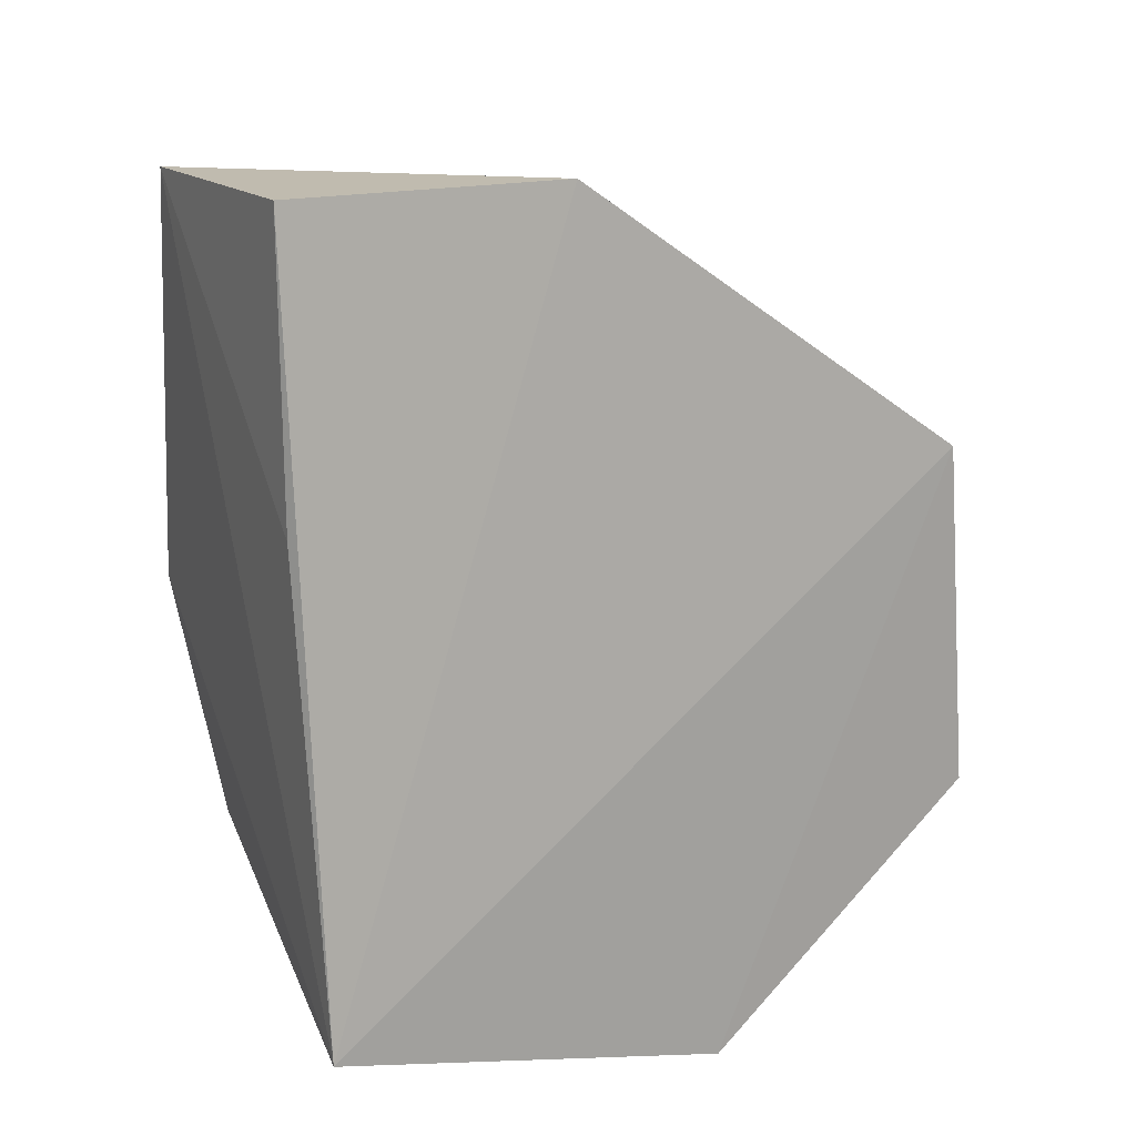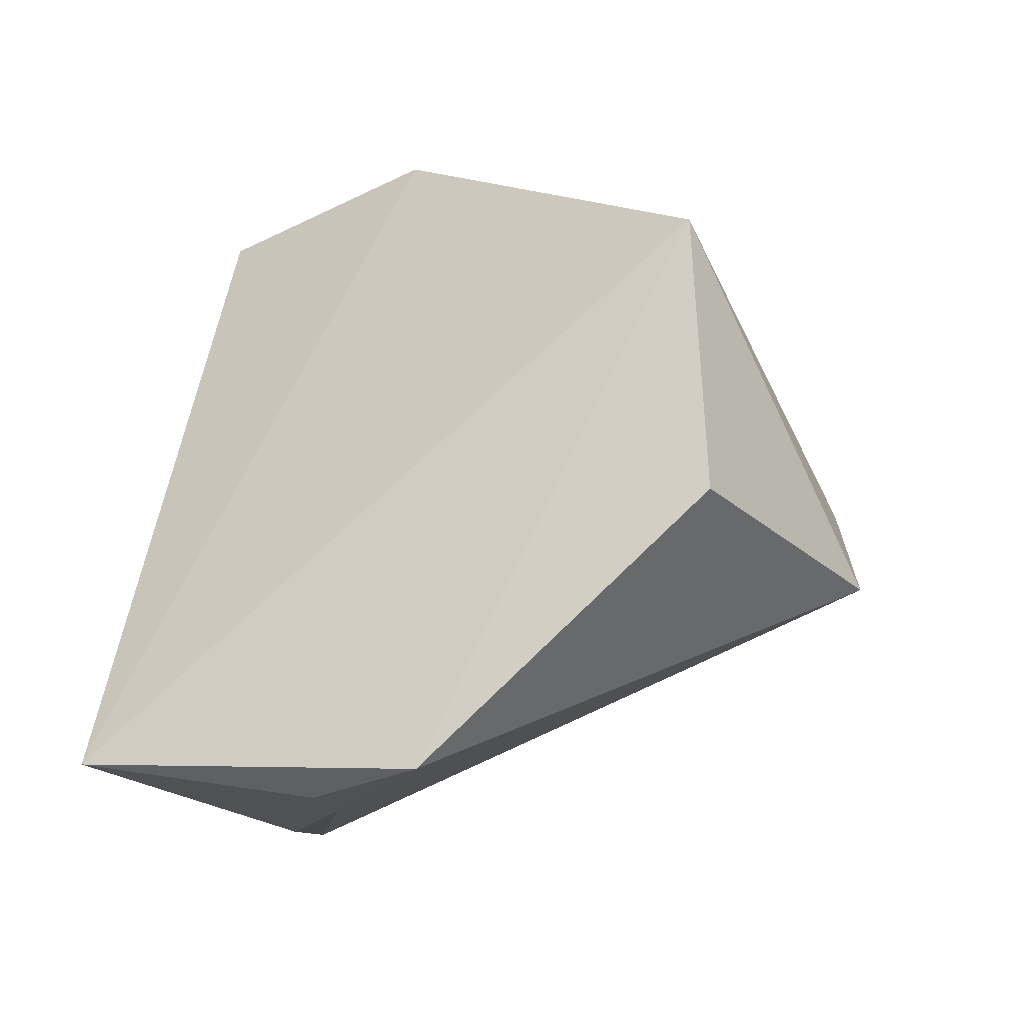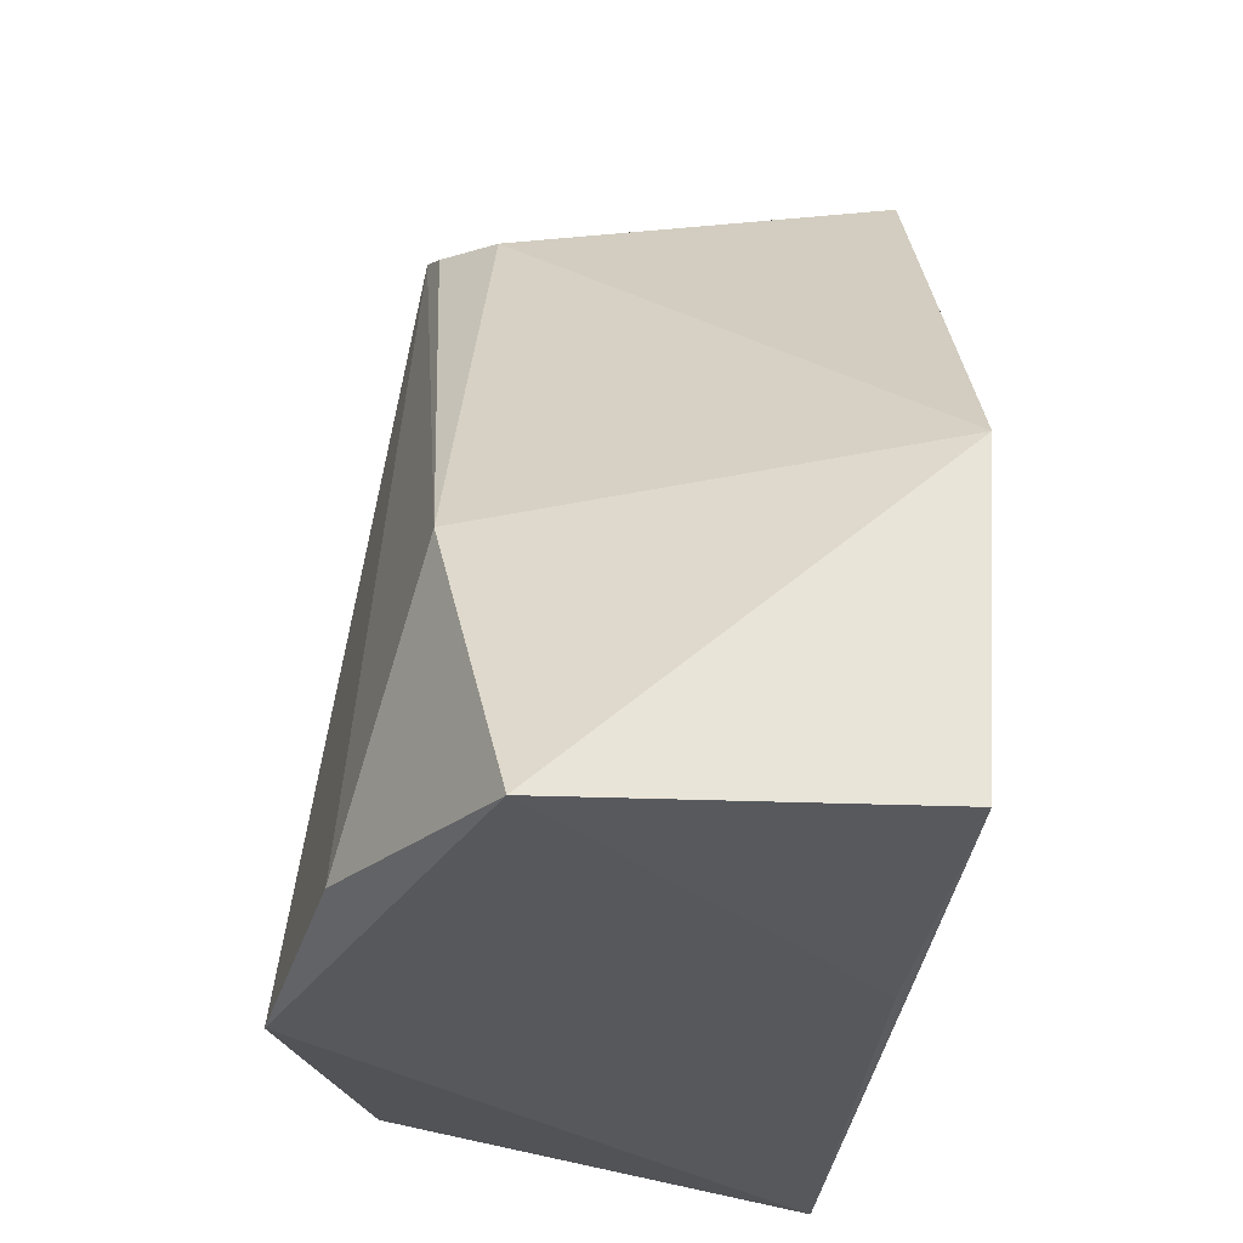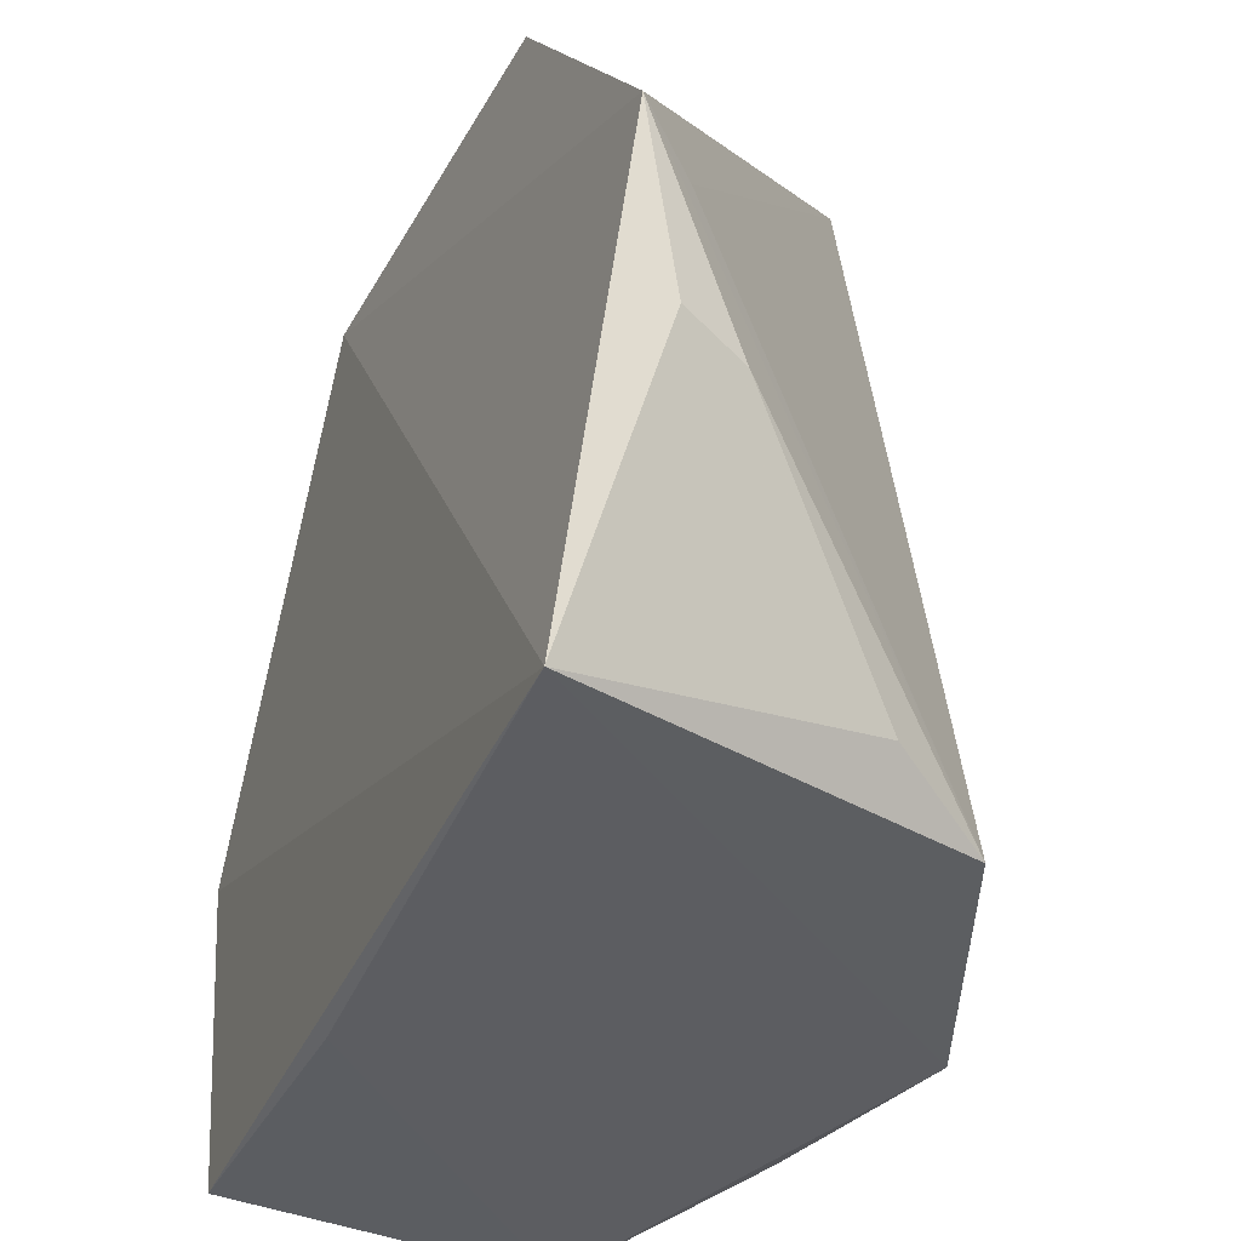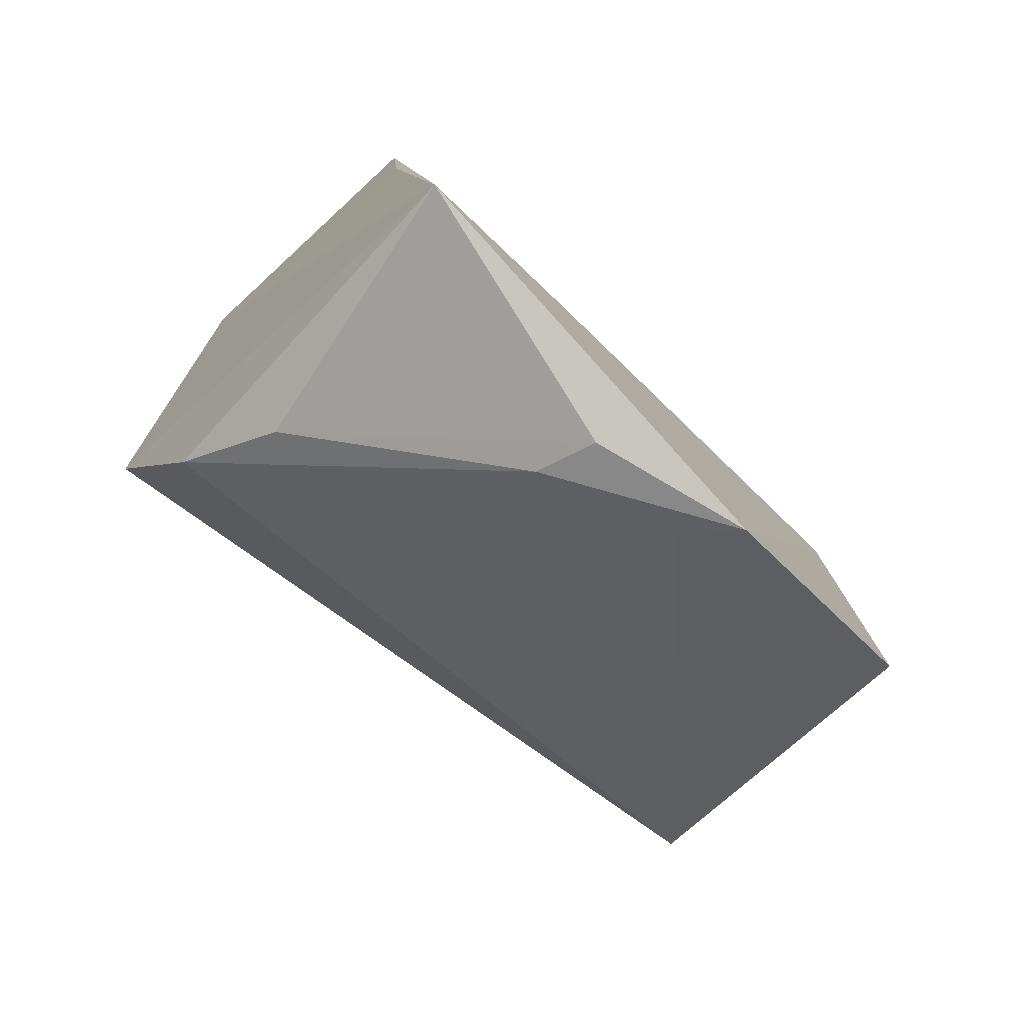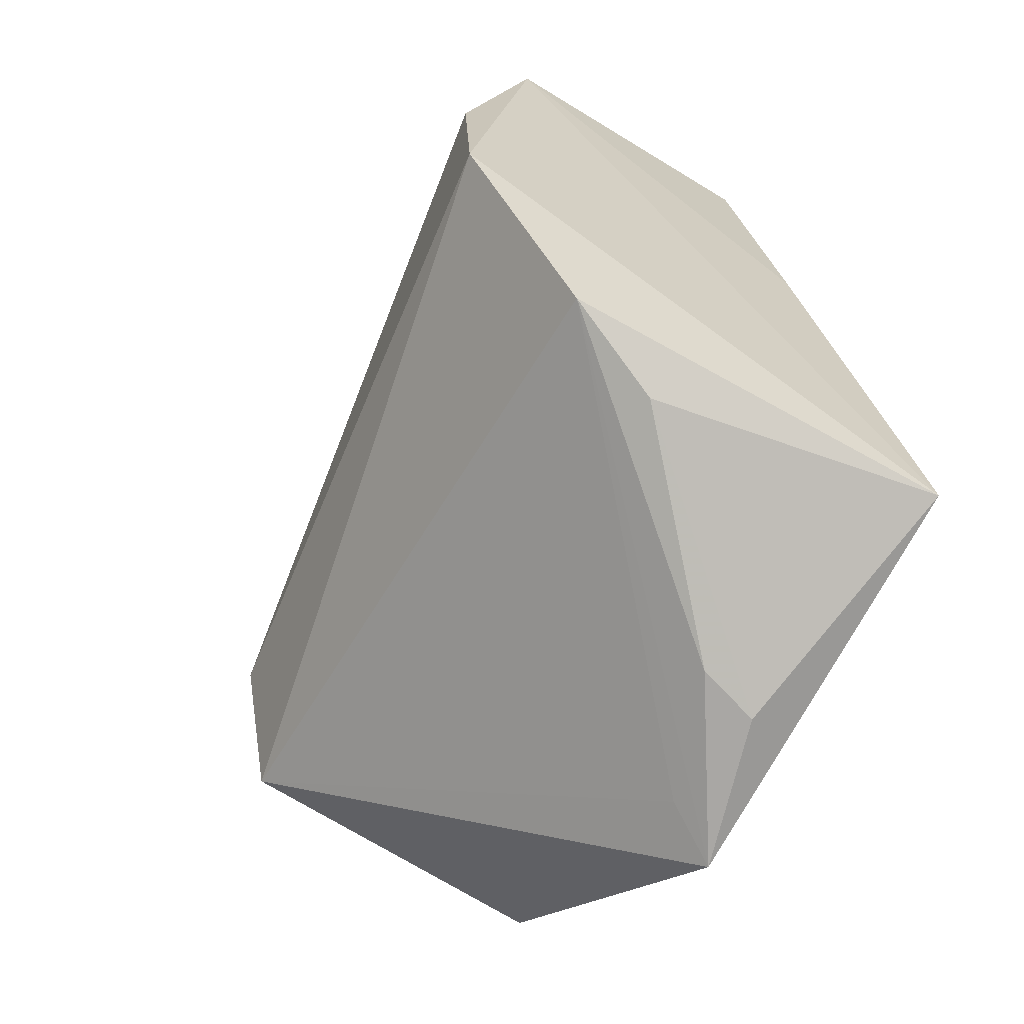
<metadata>
{"format":"obj","ext":"obj","renderer":"f3d","projection":"perspective","resolution":1024,"background":"white","views":[{"elev":23.1,"azim":64.5,"up":"+Z"},{"elev":-33.7,"azim":120.9,"up":"+Z"},{"elev":-27.0,"azim":-15.3,"up":"+Y"},{"elev":-37.9,"azim":148.8,"up":"+Y"},{"elev":-70.2,"azim":44.5,"up":"+Z"},{"elev":-64.3,"azim":-30.9,"up":"+Z"}]}
</metadata>
<code>
v 0.06527 -0.008272 0.02717
v 0.06476 -0.01577 0.02734
v 0.06855 -0.01657 0.006247
v 0.06843 -0.005484 0.003275
v 0.05466 -0.01611 0.01415
v 0.06676 0.002093 0.01918
v 0.05663 -0.01609 0.02639
v 0.05813 -0.0158 0.008125
v 0.05869 0.003009 0.01097
v 0.05834 0.0009871 0.01721
v 0.06591 -0.01623 0.01936
v 0.06552 -0.009921 0.004437
v 0.06746 0.002547 0.009478
v 0.06688 -0.006304 0.00411
v 0.05601 -0.00925 0.02275
v 0.05731 0.001964 0.01455
v 0.06721 -0.009523 0.004012
v 0.0609 -0.01483 0.006881
v 0.05472 -0.01553 0.02025
v 0.05735 0.001343 0.01573
f 1 2 3
f 6 1 3
f 6 3 4
f 7 2 1
f 7 5 3
f 8 3 5
f 9 8 5
f 10 1 6
f 11 7 3
f 11 3 2
f 11 2 7
f 12 8 4
f 13 9 6
f 13 6 4
f 13 4 9
f 14 9 4
f 14 4 8
f 14 8 9
f 15 7 1
f 15 1 10
f 16 10 6
f 16 6 9
f 16 9 5
f 17 12 4
f 17 4 3
f 18 3 8
f 18 8 12
f 18 17 3
f 18 12 17
f 19 5 7
f 19 7 15
f 19 16 5
f 19 15 16
f 20 16 15
f 20 15 10
f 20 10 16

</code>
